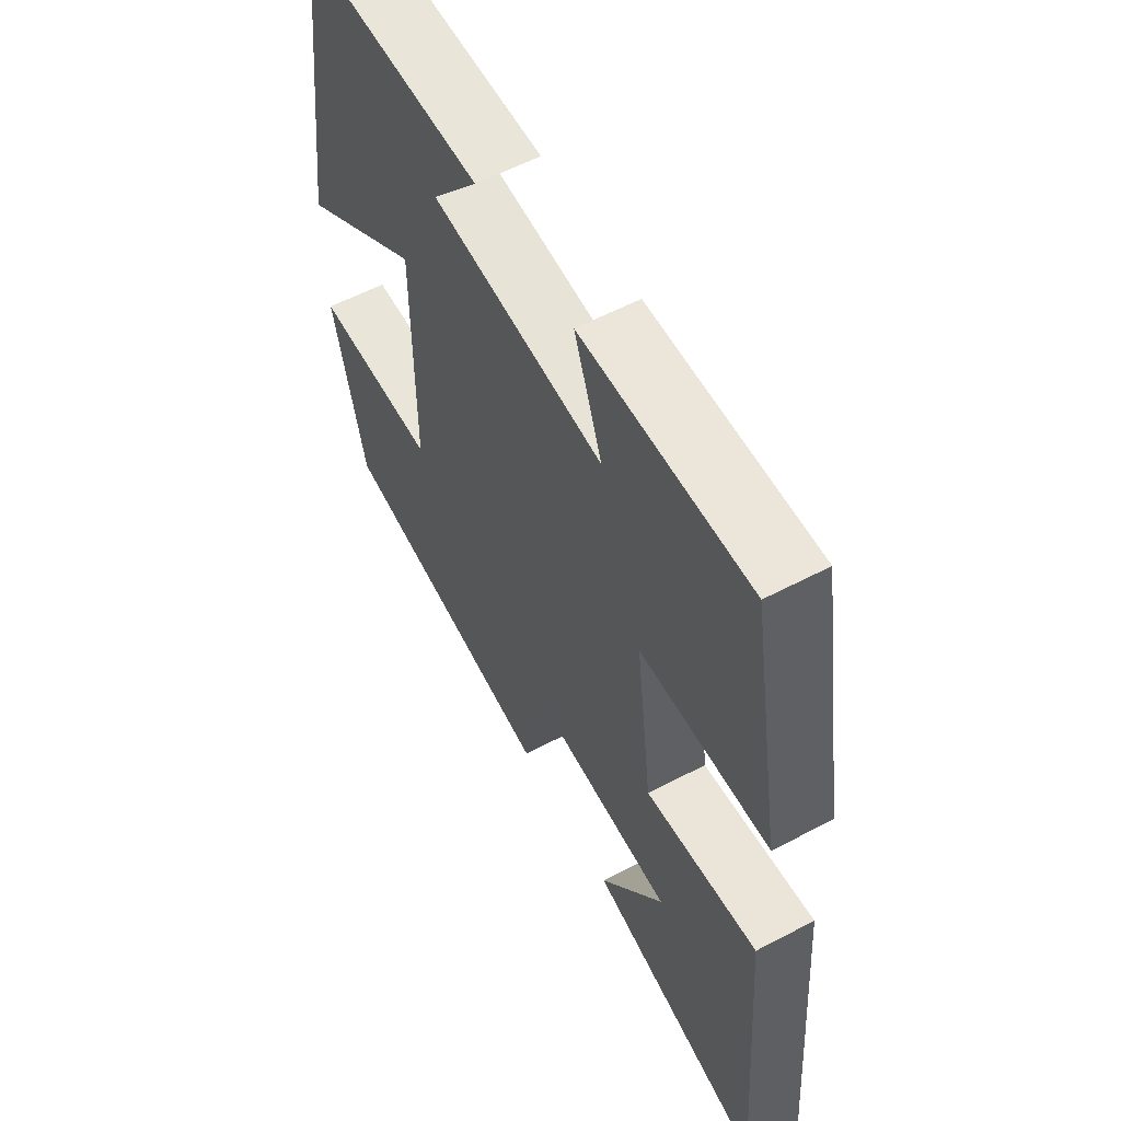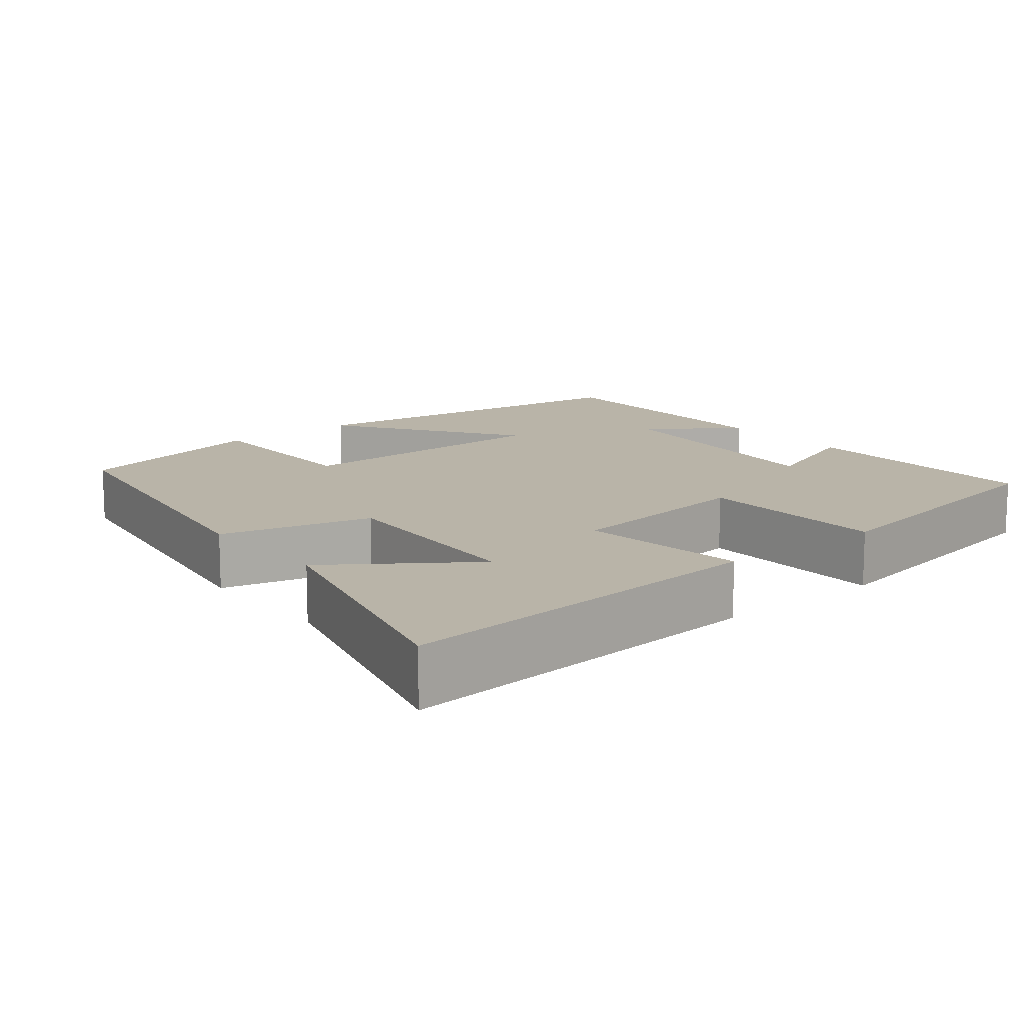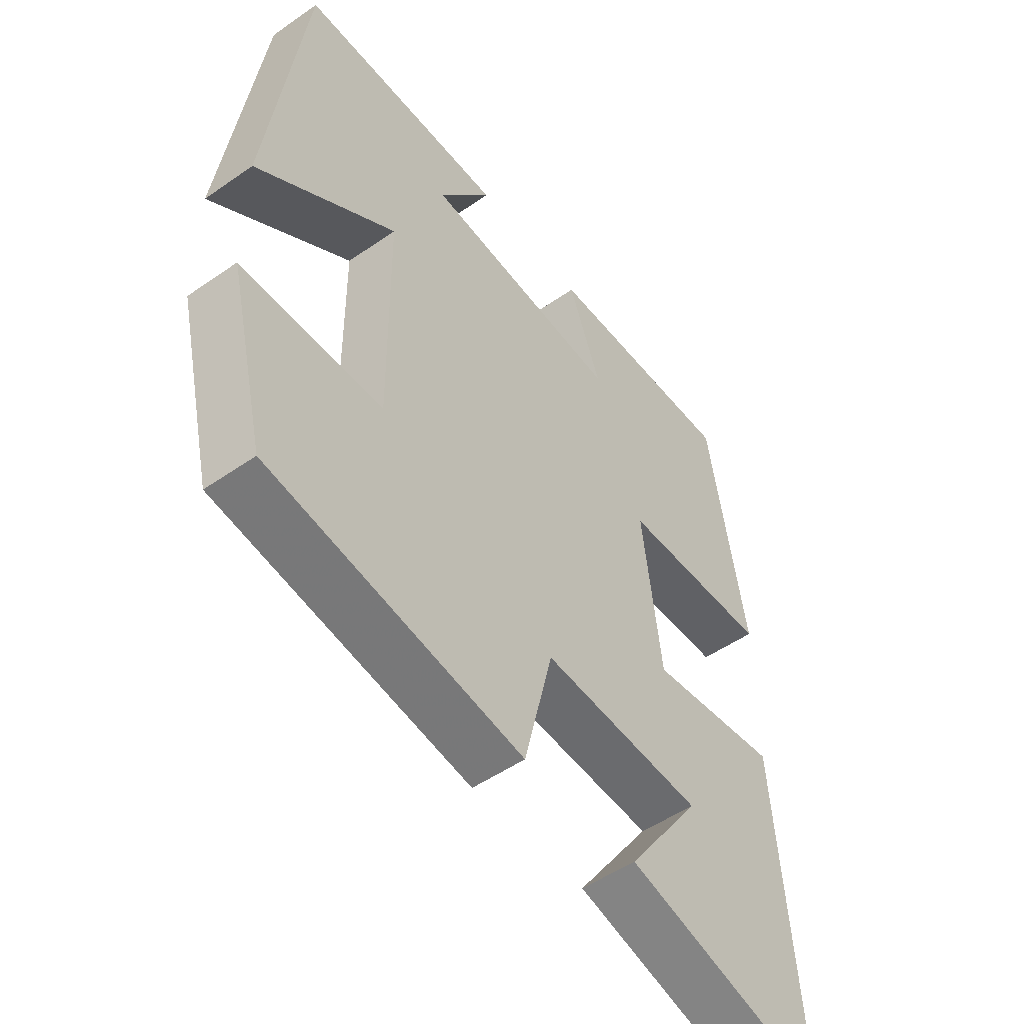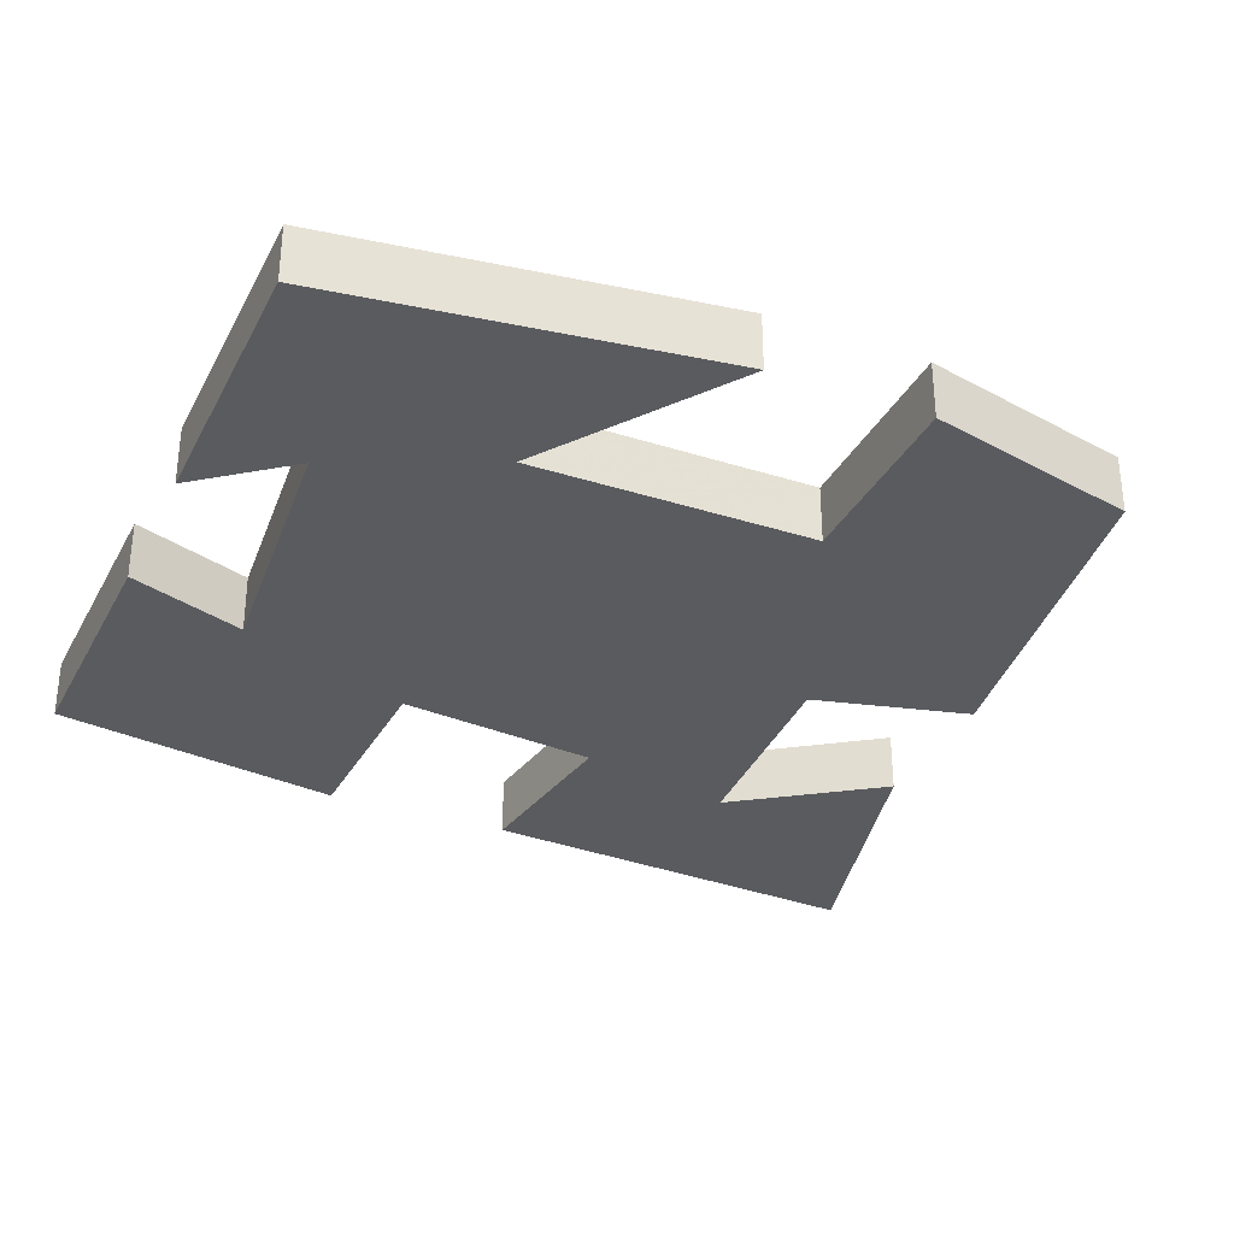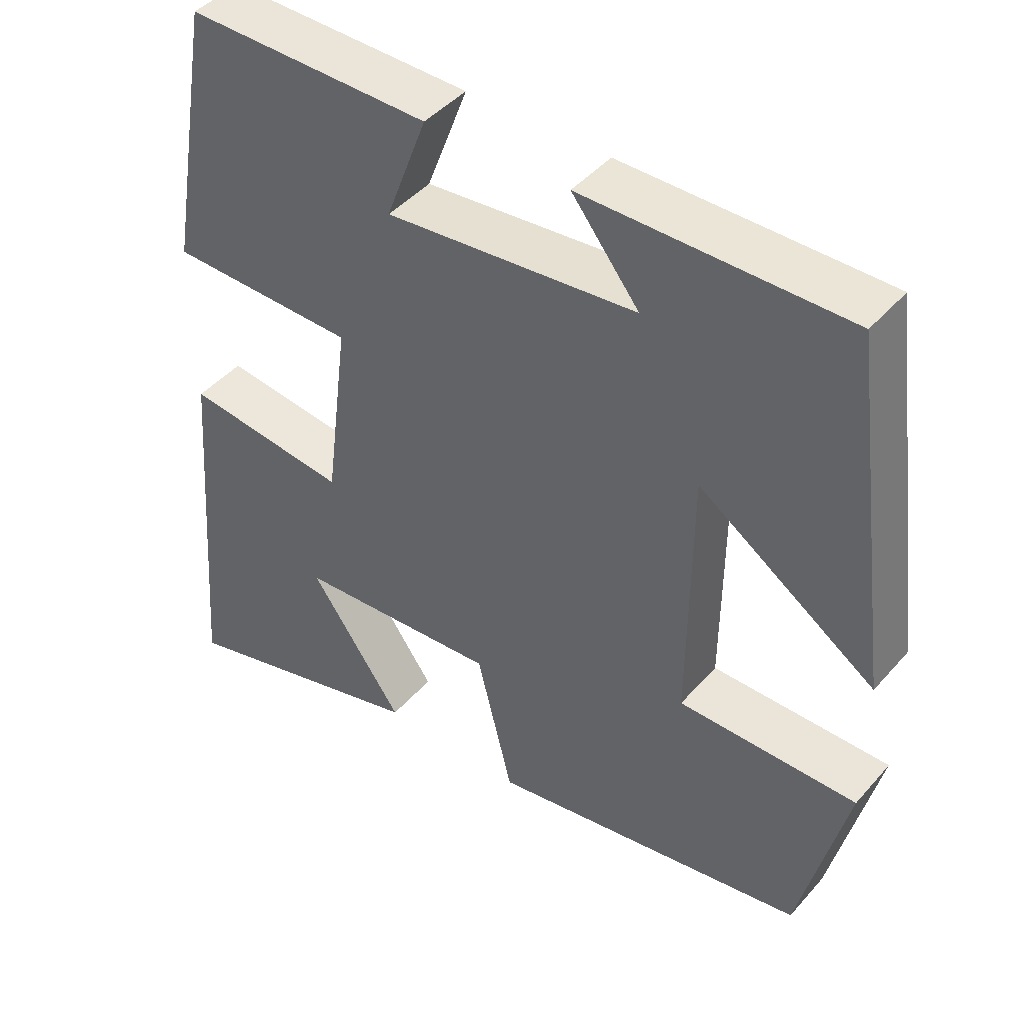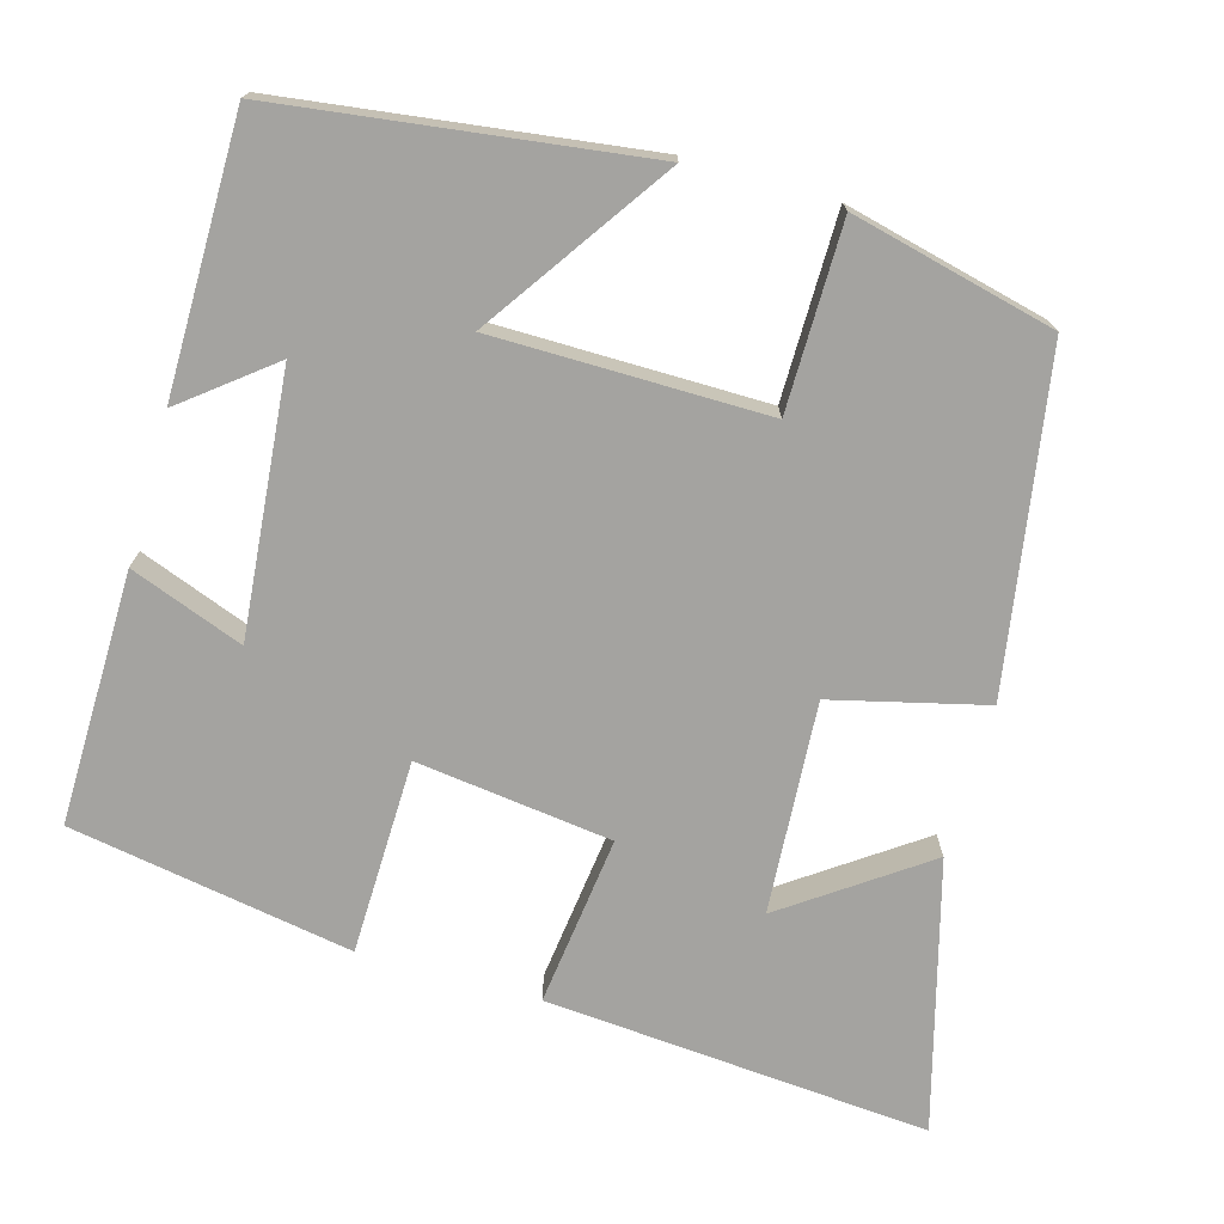
<metadata>
{"format":"obj","ext":"obj","renderer":"f3d","projection":"perspective","resolution":1024,"background":"white","views":[{"elev":57.9,"azim":-118.6,"up":"+Z"},{"elev":13.3,"azim":-129.2,"up":"+Y"},{"elev":-50.7,"azim":127.3,"up":"+Z"},{"elev":-32.3,"azim":66.2,"up":"+Y"},{"elev":44.4,"azim":38.0,"up":"+Z"},{"elev":-73.0,"azim":74.1,"up":"+Y"}]}
</metadata>
<code>
v 0.437 0.07 -0.428
v 0.004 0.07 -0.5
v -0.045 0.07 -0.302
v -0.319 0.07 -0.32
v -0.192 0.07 -0.5
v -0.539 0.07 -0.594
v -0.5 0.07 -0.095
v -0.279 0.07 -0.122
v -0.247 0.07 0.132
v -0.5 0.07 0.137
v -0.437 0.07 0.504
v -0.109 0.07 0.5
v -0.164 0.07 0.353
v 0.174 0.07 0.385
v 0.083 0.07 0.5
v 0.437 0.07 0.5
v 0.5 0.07 0.028
v 0.261 0.07 0.191
v 0.259 0.07 -0.163
v 0.5 0.07 -0.164
v 0.437 0 -0.428
v 0.004 0 -0.5
v -0.045 0 -0.302
v -0.319 0 -0.32
v -0.192 0 -0.5
v -0.539 0 -0.594
v -0.5 0 -0.095
v -0.279 0 -0.122
v -0.247 0 0.132
v -0.5 0 0.137
v -0.437 0 0.504
v -0.109 0 0.5
v -0.164 0 0.353
v 0.174 0 0.385
v 0.083 0 0.5
v 0.437 0 0.5
v 0.5 0 0.028
v 0.261 0 0.191
v 0.259 0 -0.163
v 0.5 0 -0.164
f 1 2 3
f 20 1 3
f 19 20 3
f 18 19 3 4
f 16 17 18
f 16 18 4
f 14 15 16
f 14 16 4
f 13 14 4
f 11 12 13
f 10 11 13
f 9 10 13
f 8 9 13
f 8 13 4
f 7 8 4
f 4 5 6 7
f 23 22 21
f 23 21 40
f 23 40 39
f 24 23 39 38
f 38 37 36
f 24 38 36
f 36 35 34
f 24 36 34
f 24 34 33
f 33 32 31
f 33 31 30
f 33 30 29
f 33 29 28
f 24 33 28
f 24 28 27
f 27 26 25 24
f 1 21 22 2
f 2 22 23 3
f 3 23 24 4
f 4 24 25 5
f 5 25 26 6
f 6 26 27 7
f 7 27 28 8
f 8 28 29 9
f 9 29 30 10
f 10 30 31 11
f 11 31 32 12
f 12 32 33 13
f 13 33 34 14
f 14 34 35 15
f 15 35 36 16
f 16 36 37 17
f 17 37 38 18
f 18 38 39 19
f 19 39 40 20
f 20 40 21 1

</code>
